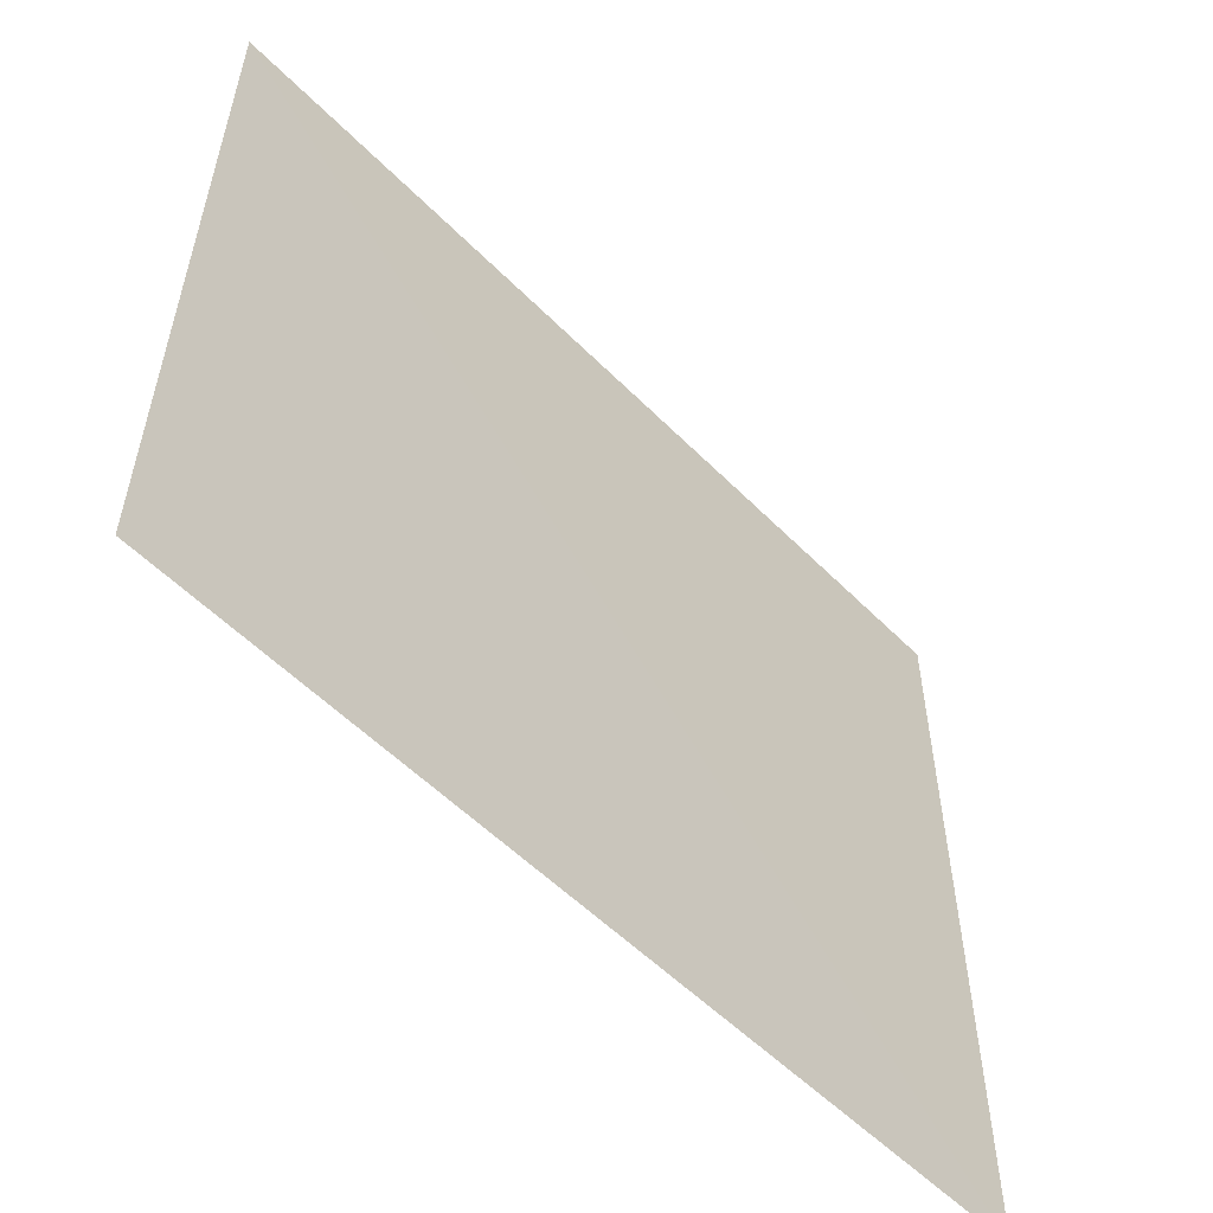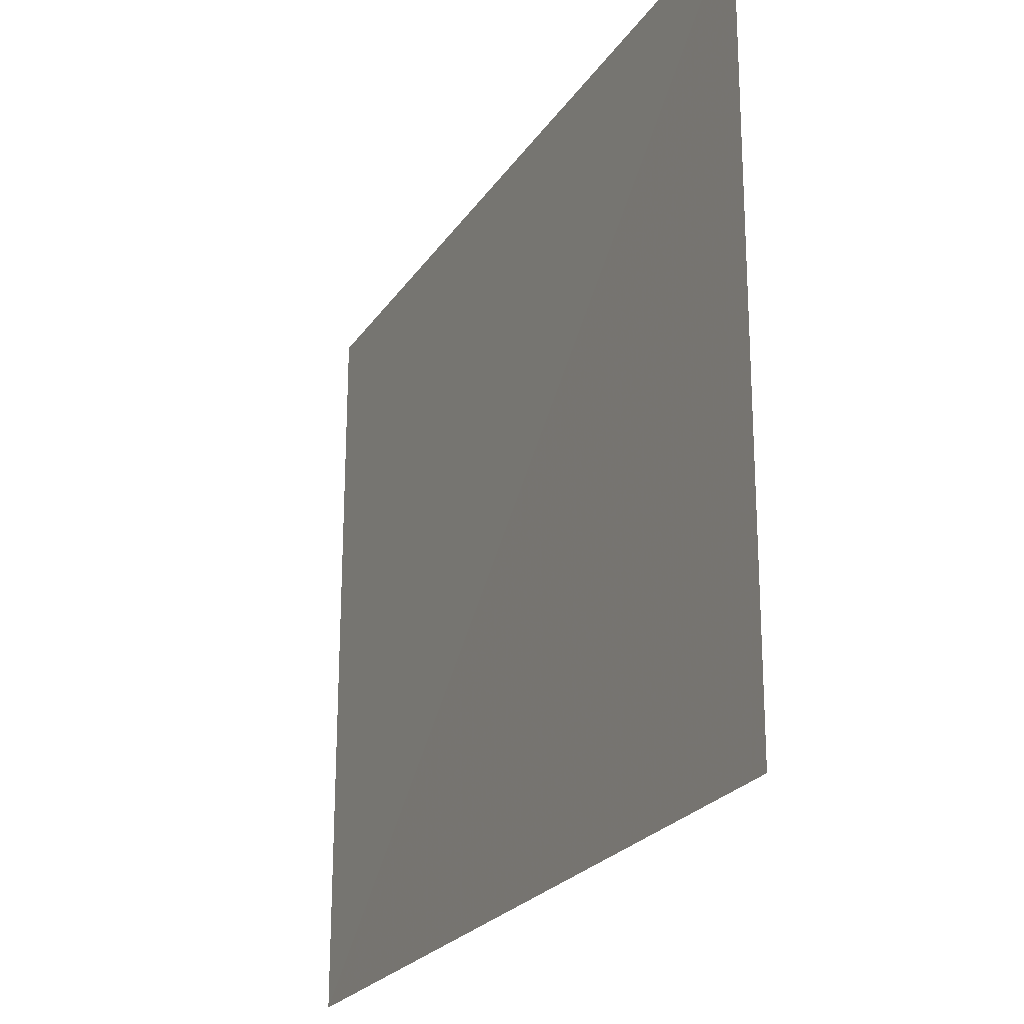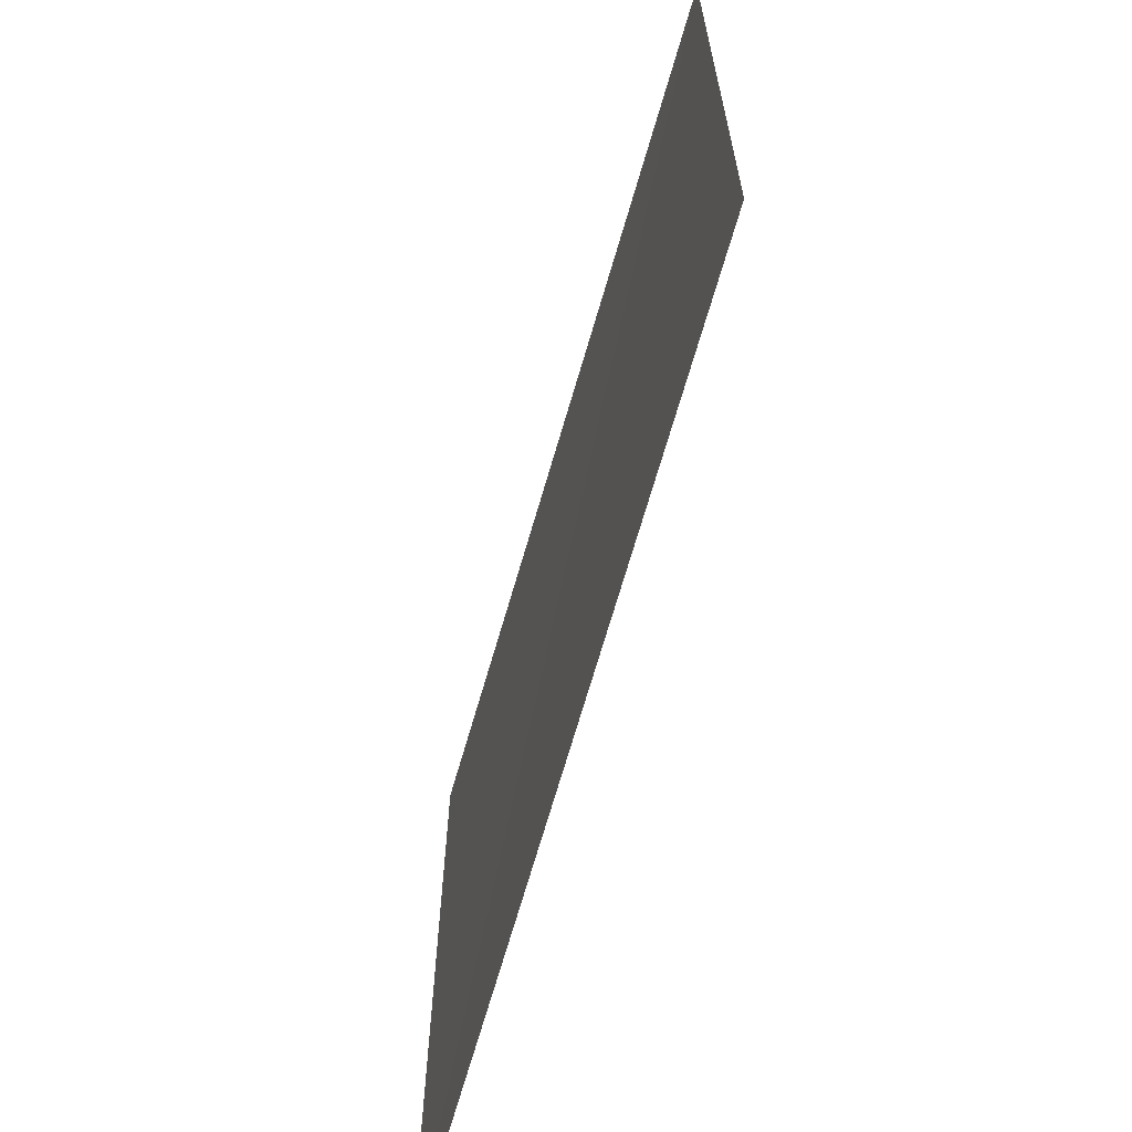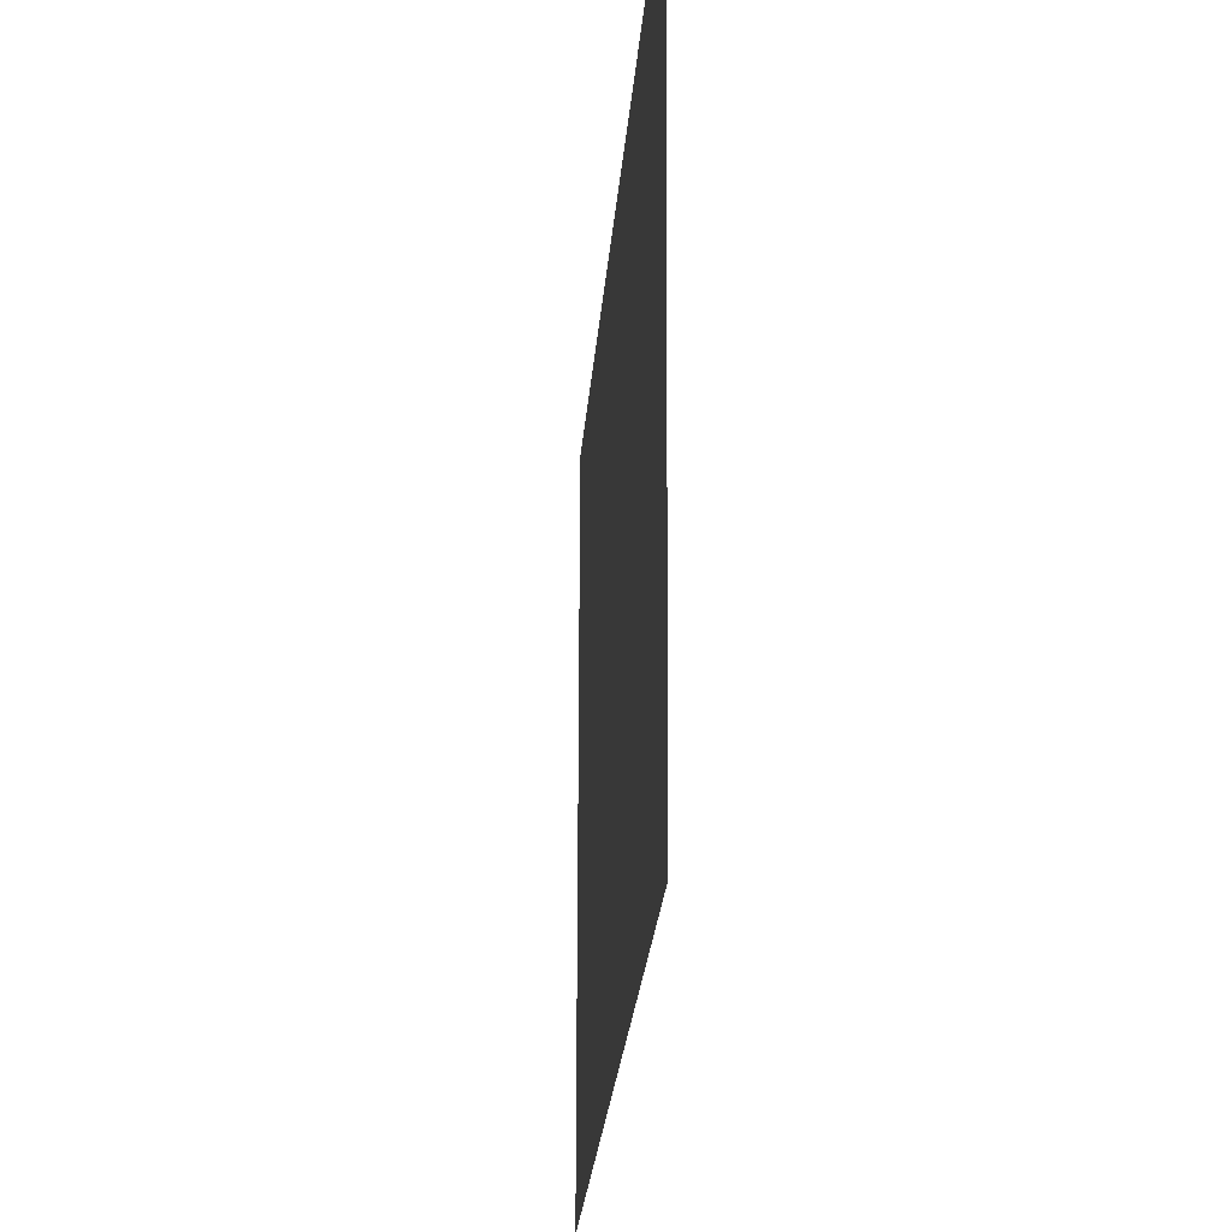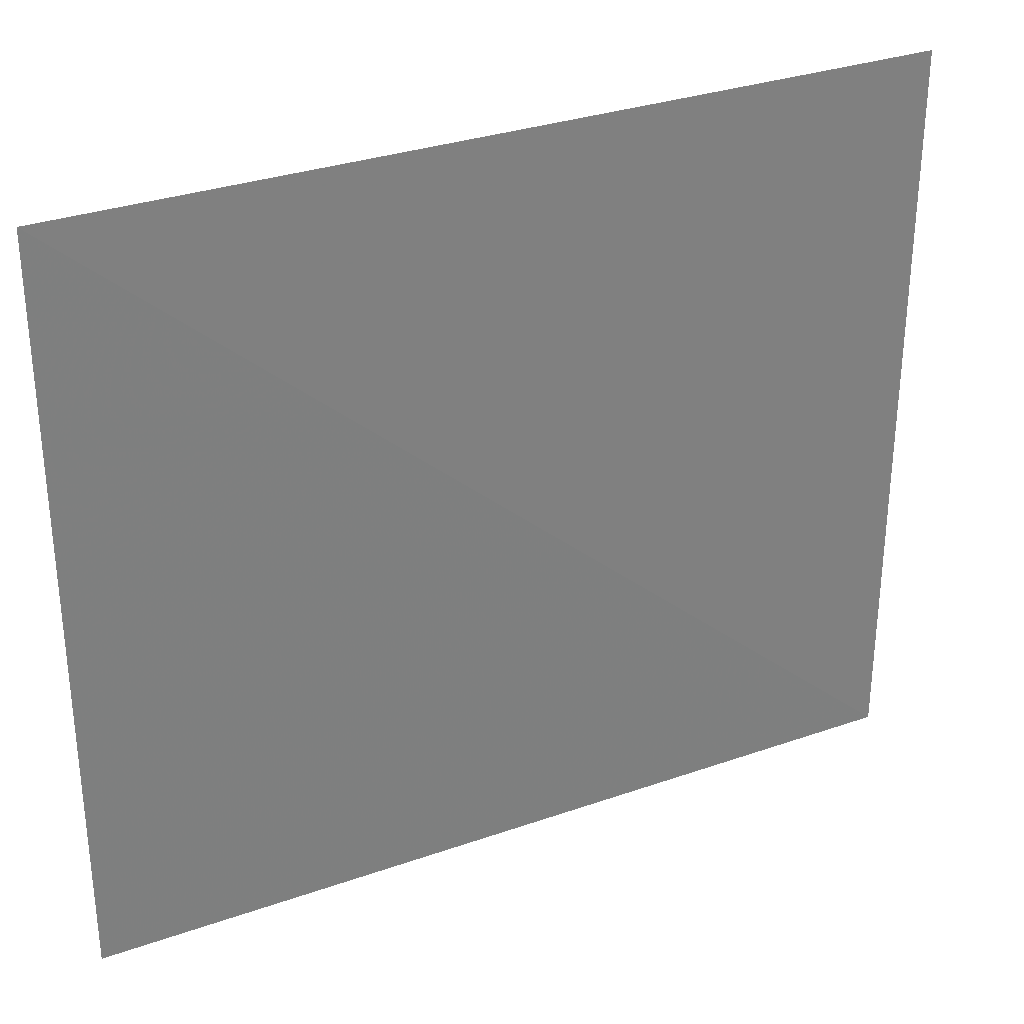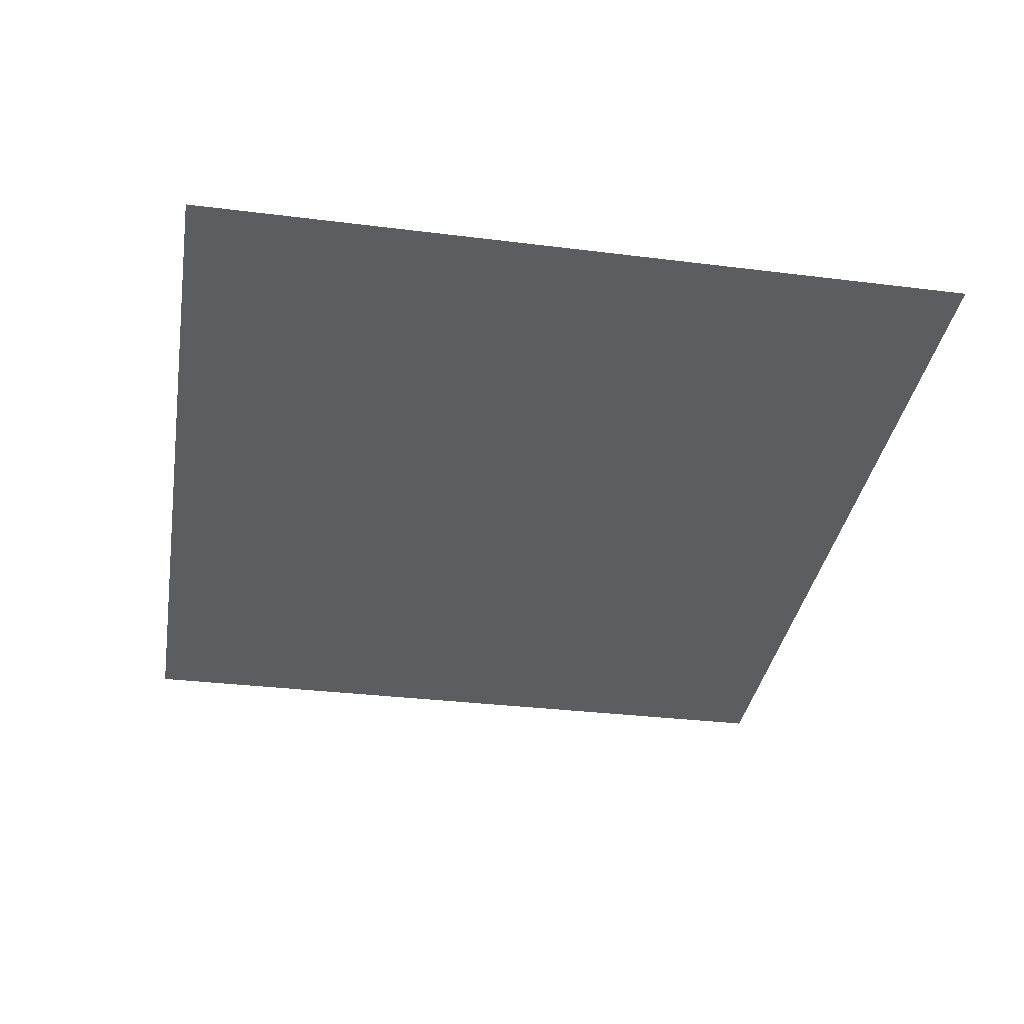
<metadata>
{"format":"obj","ext":"obj","renderer":"f3d","projection":"perspective","resolution":1024,"background":"white","views":[{"elev":-55.8,"azim":133.9,"up":"+Y"},{"elev":-23.9,"azim":64.7,"up":"+Y"},{"elev":-67.3,"azim":74.2,"up":"+Y"},{"elev":-25.7,"azim":85.7,"up":"+Y"},{"elev":31.3,"azim":153.5,"up":"+Y"},{"elev":-35.5,"azim":-99.4,"up":"+Z"}]}
</metadata>
<code>
v -0.25 -0.1875 -4.768e-07
v 0.25 0.25 -0.002501
v 0.25 -0.1875 -4.768e-07
v -0.25 0.25 -4.768e-07
g Carpet_end_488_8
f 1 3 2
f 4 1 2

</code>
